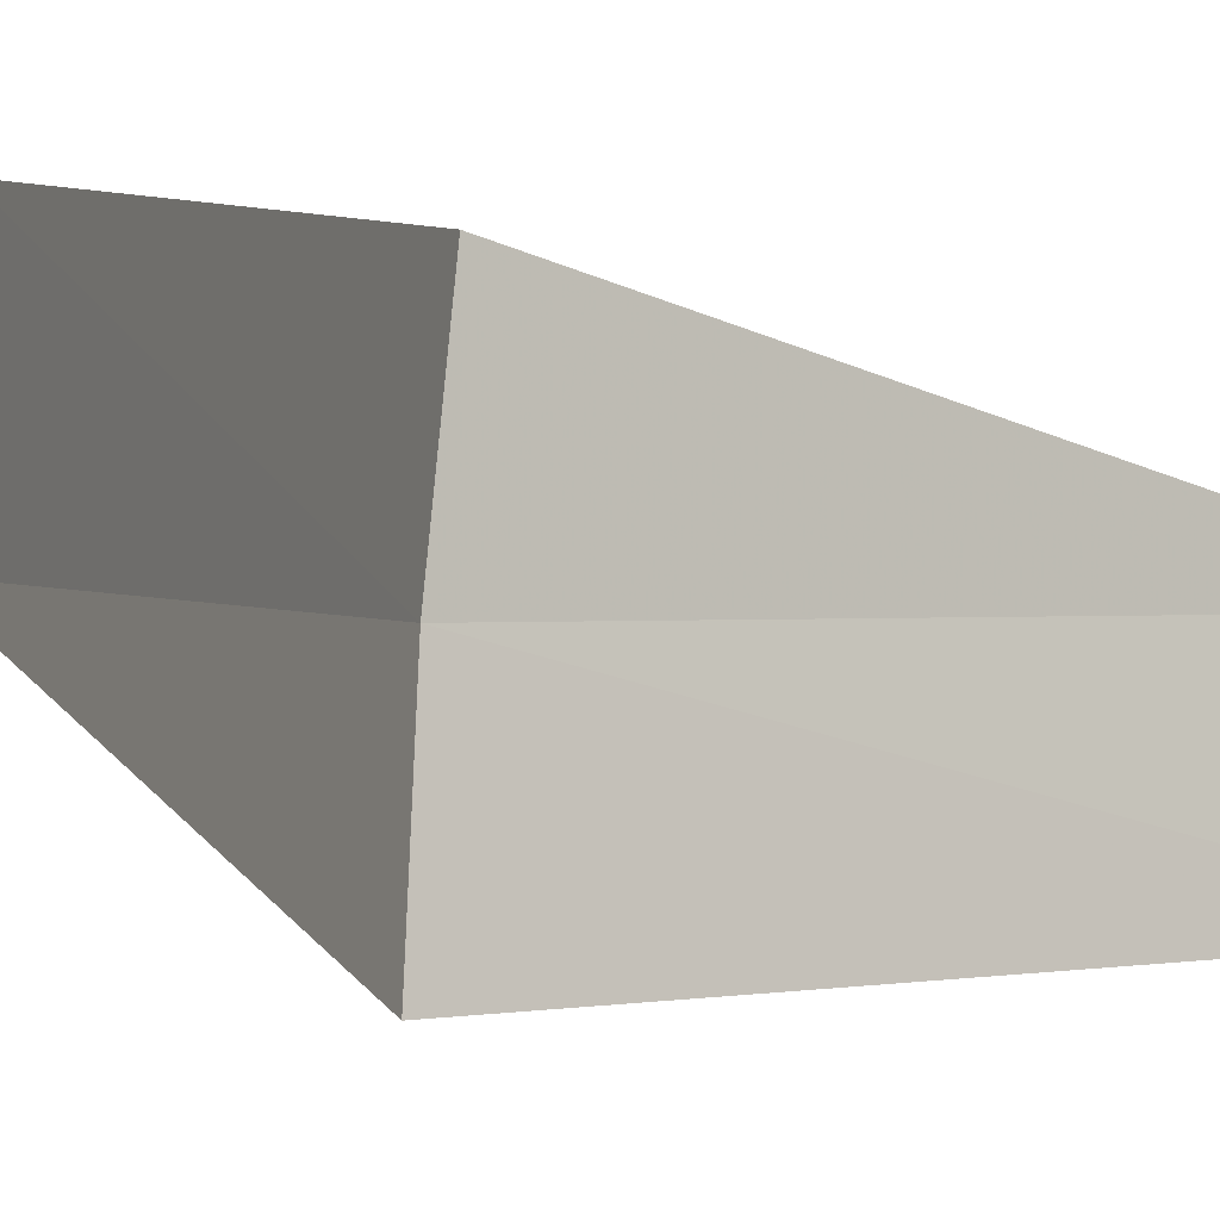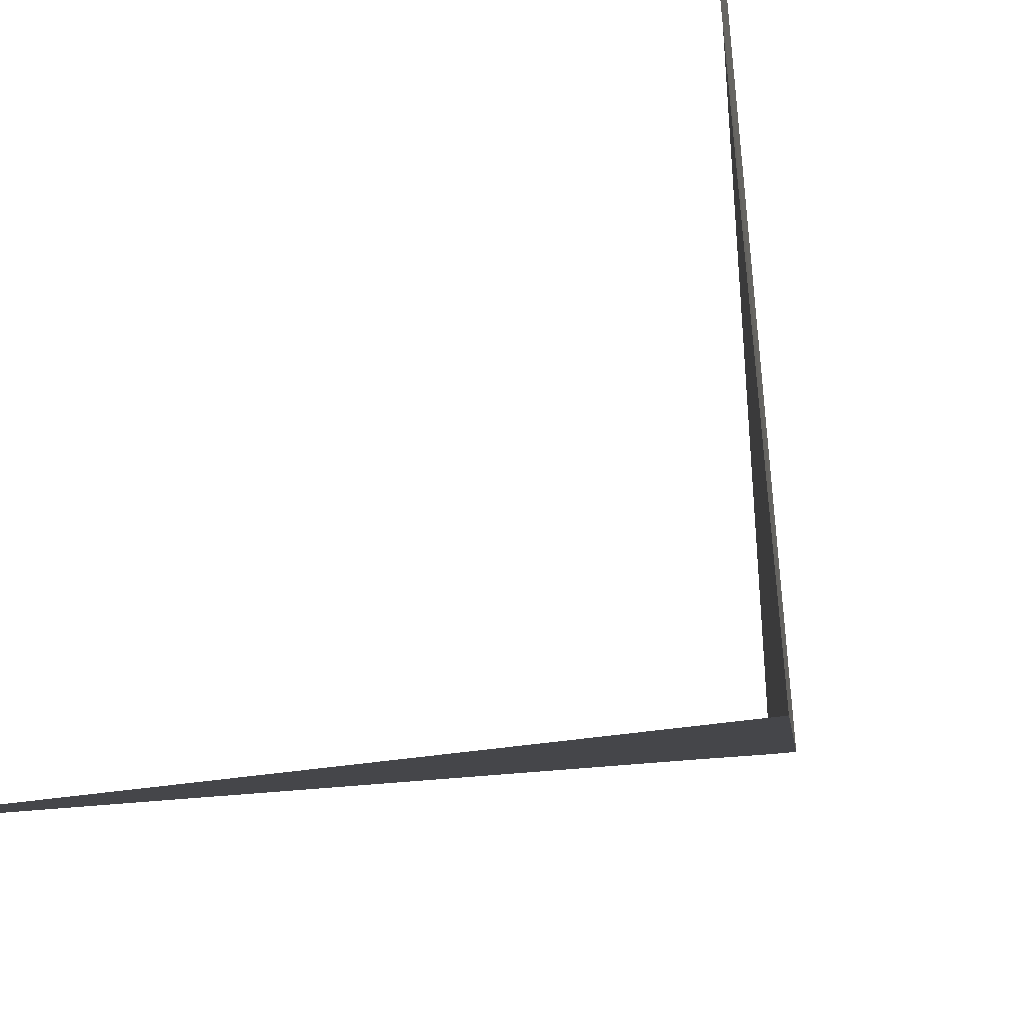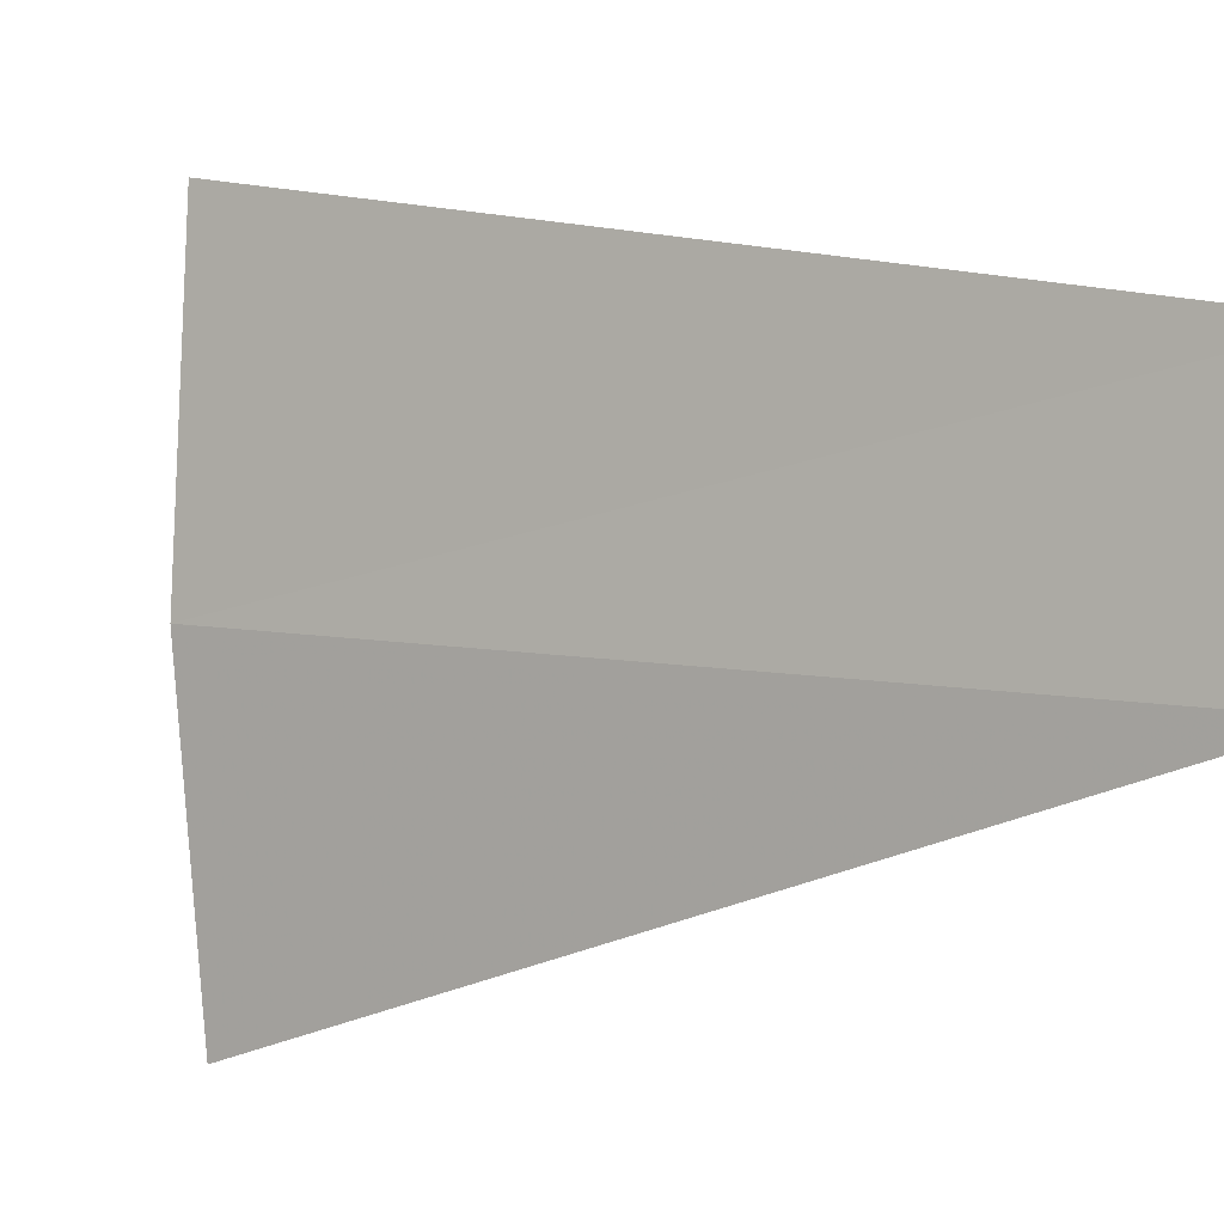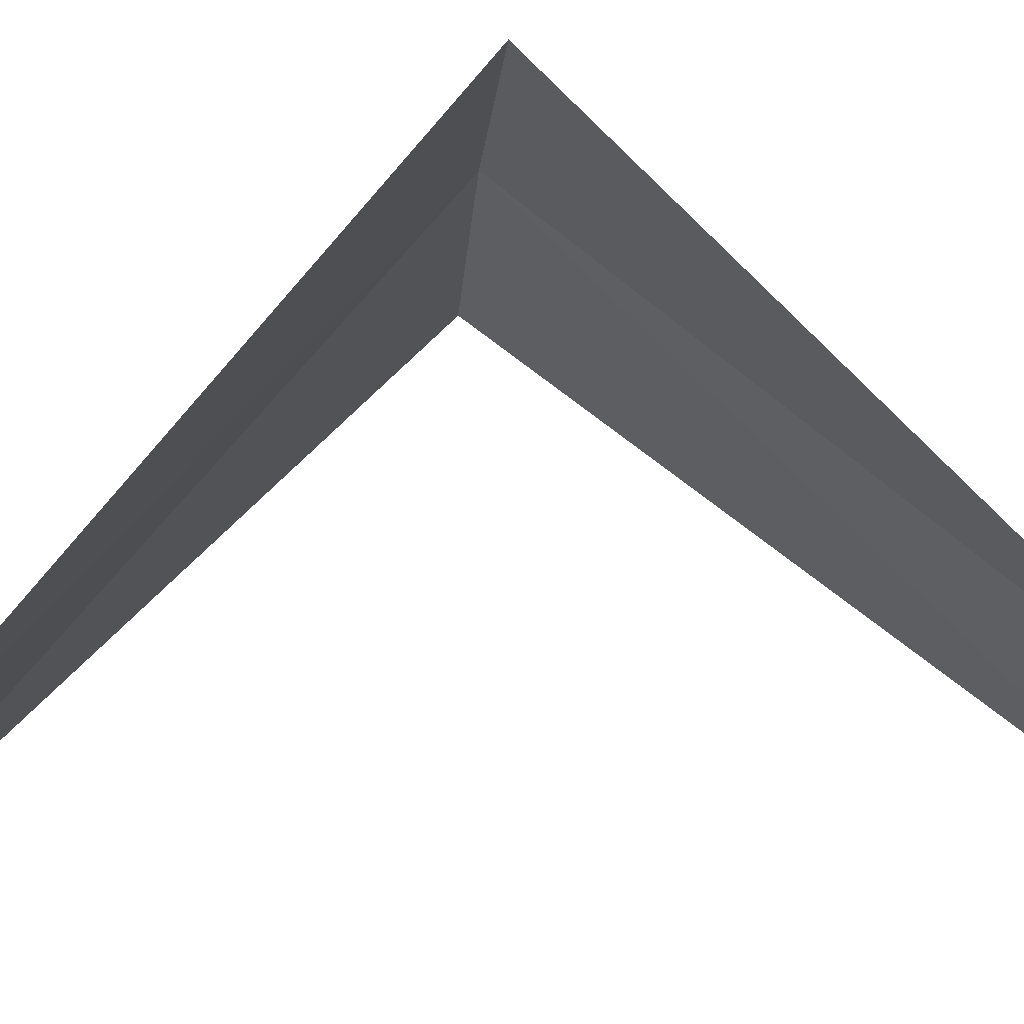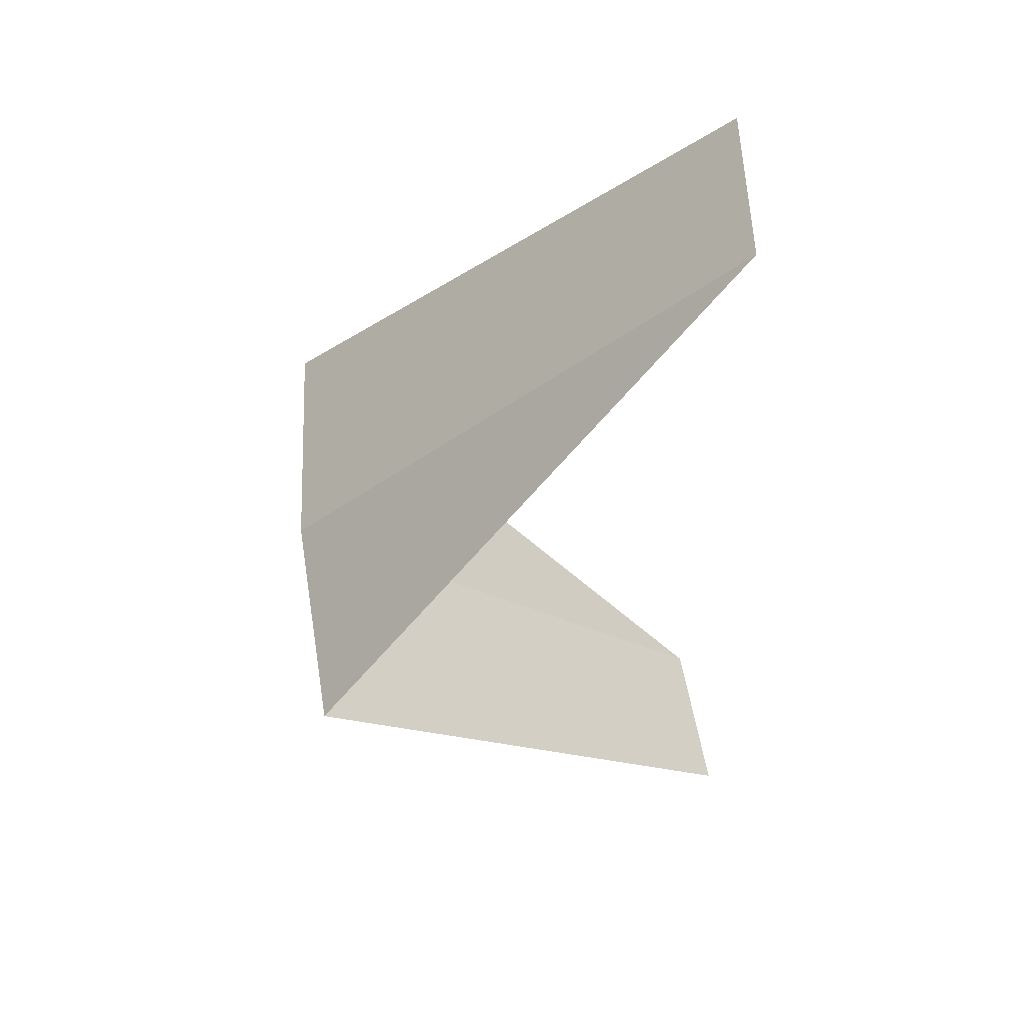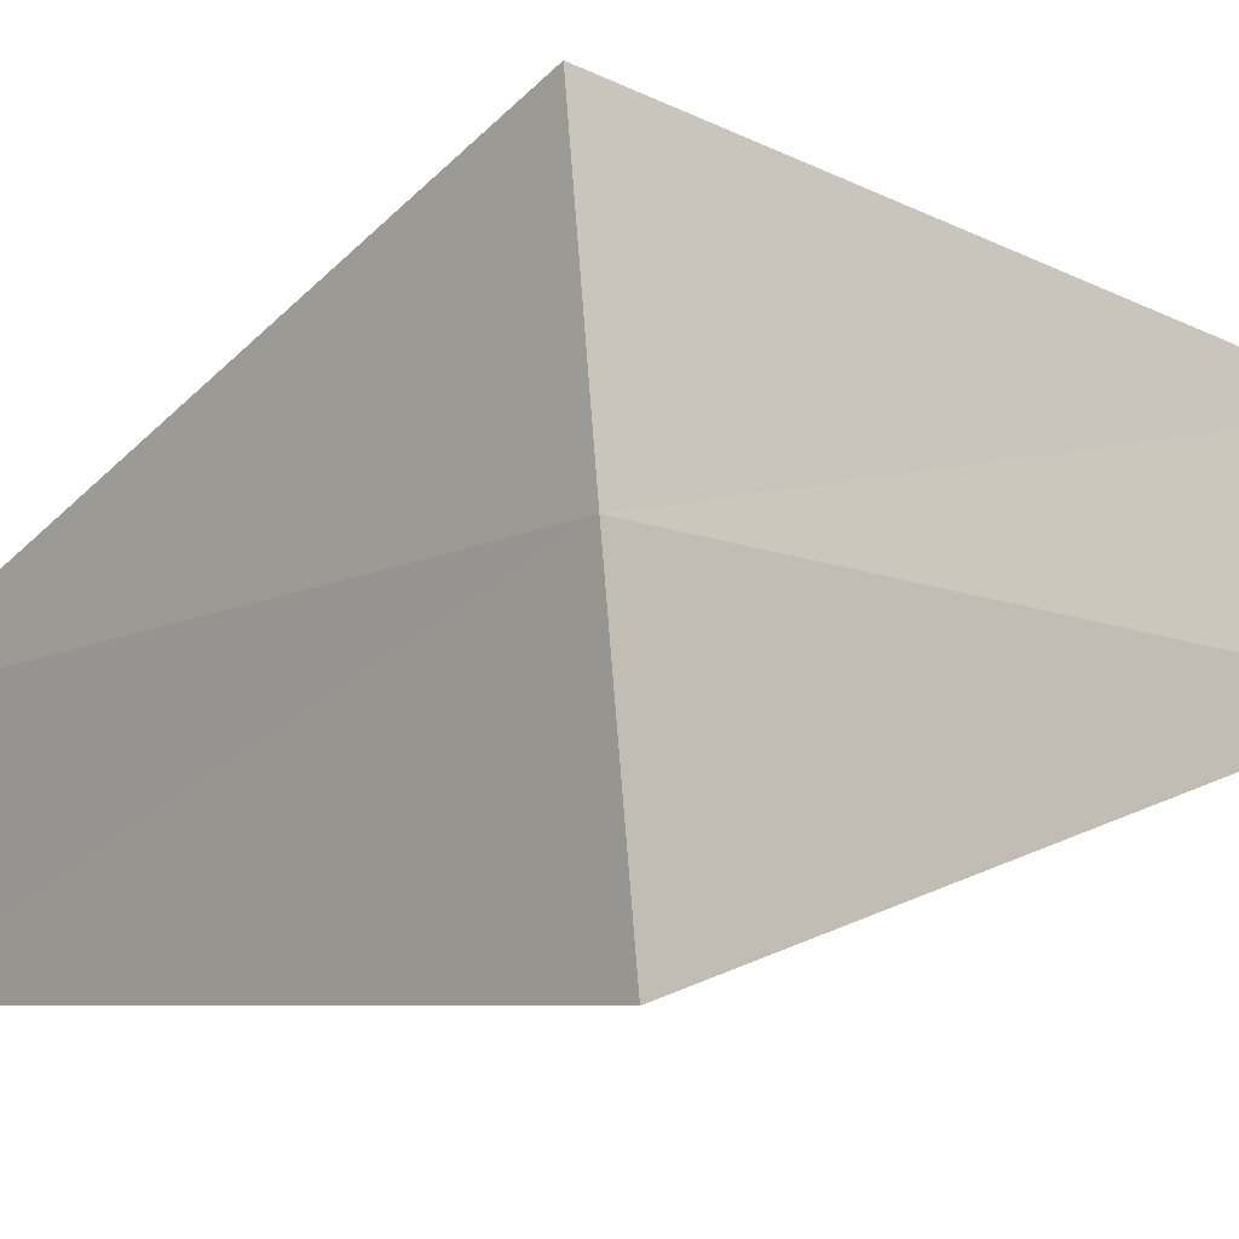
<metadata>
{"format":"obj","ext":"obj","renderer":"f3d","projection":"perspective","resolution":1024,"background":"white","views":[{"elev":-2.1,"azim":61.9,"up":"+Y"},{"elev":79.8,"azim":-139.4,"up":"+Y"},{"elev":6.7,"azim":-12.6,"up":"+Y"},{"elev":73.0,"azim":84.7,"up":"+Y"},{"elev":62.1,"azim":-5.8,"up":"+Z"},{"elev":-12.2,"azim":-87.7,"up":"+Y"}]}
</metadata>
<code>
v -4 0 15
v -3 0 14
v -3.968 0.5013 14.96
v -2.976 -0.376 14.04
v -3.968 -0.5013 15.04
v -2.976 0.376 15.96
v -3 0 16
f 1 3 2
f 1 2 4
f 1 4 5
f 1 6 3
f 1 5 7
f 1 7 6

</code>
